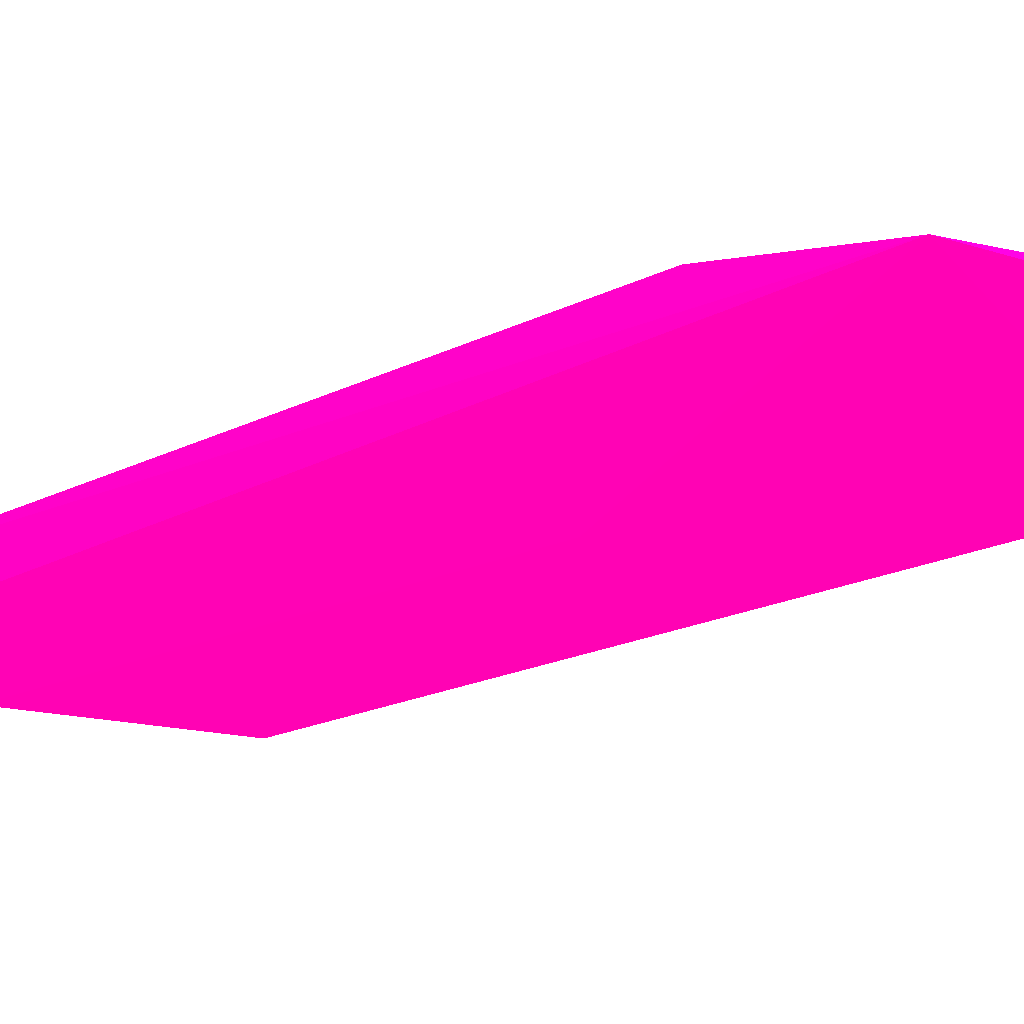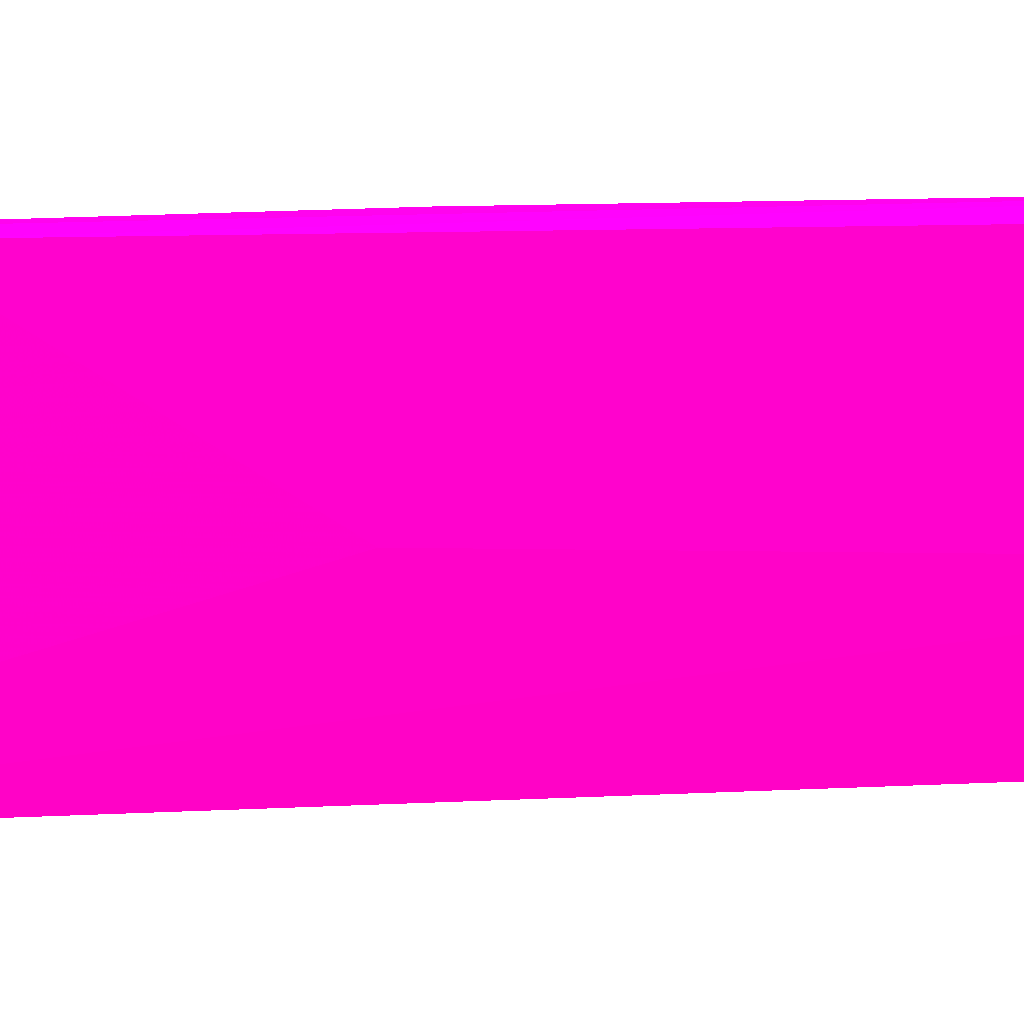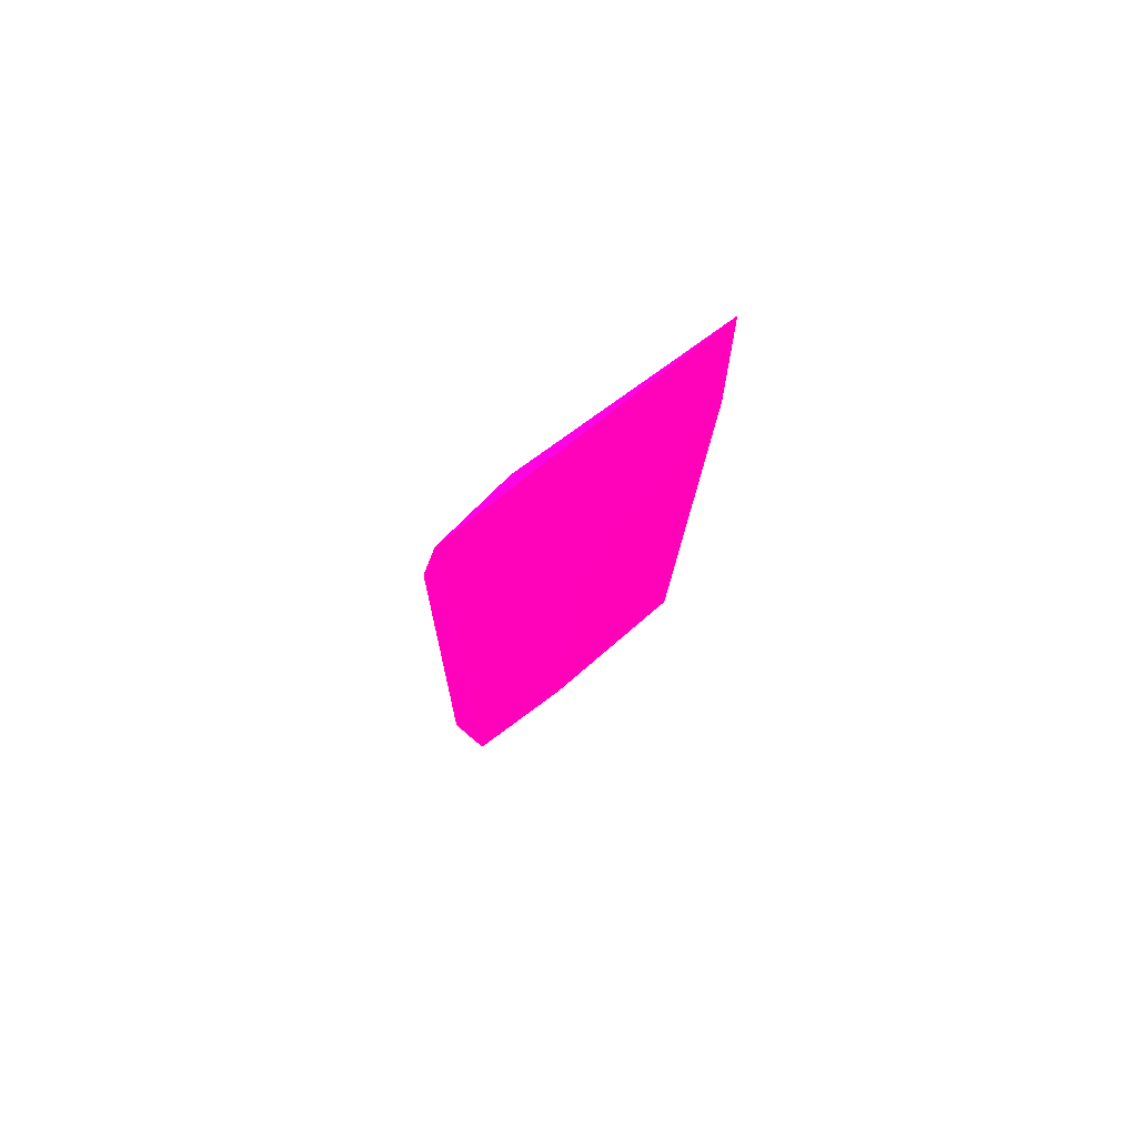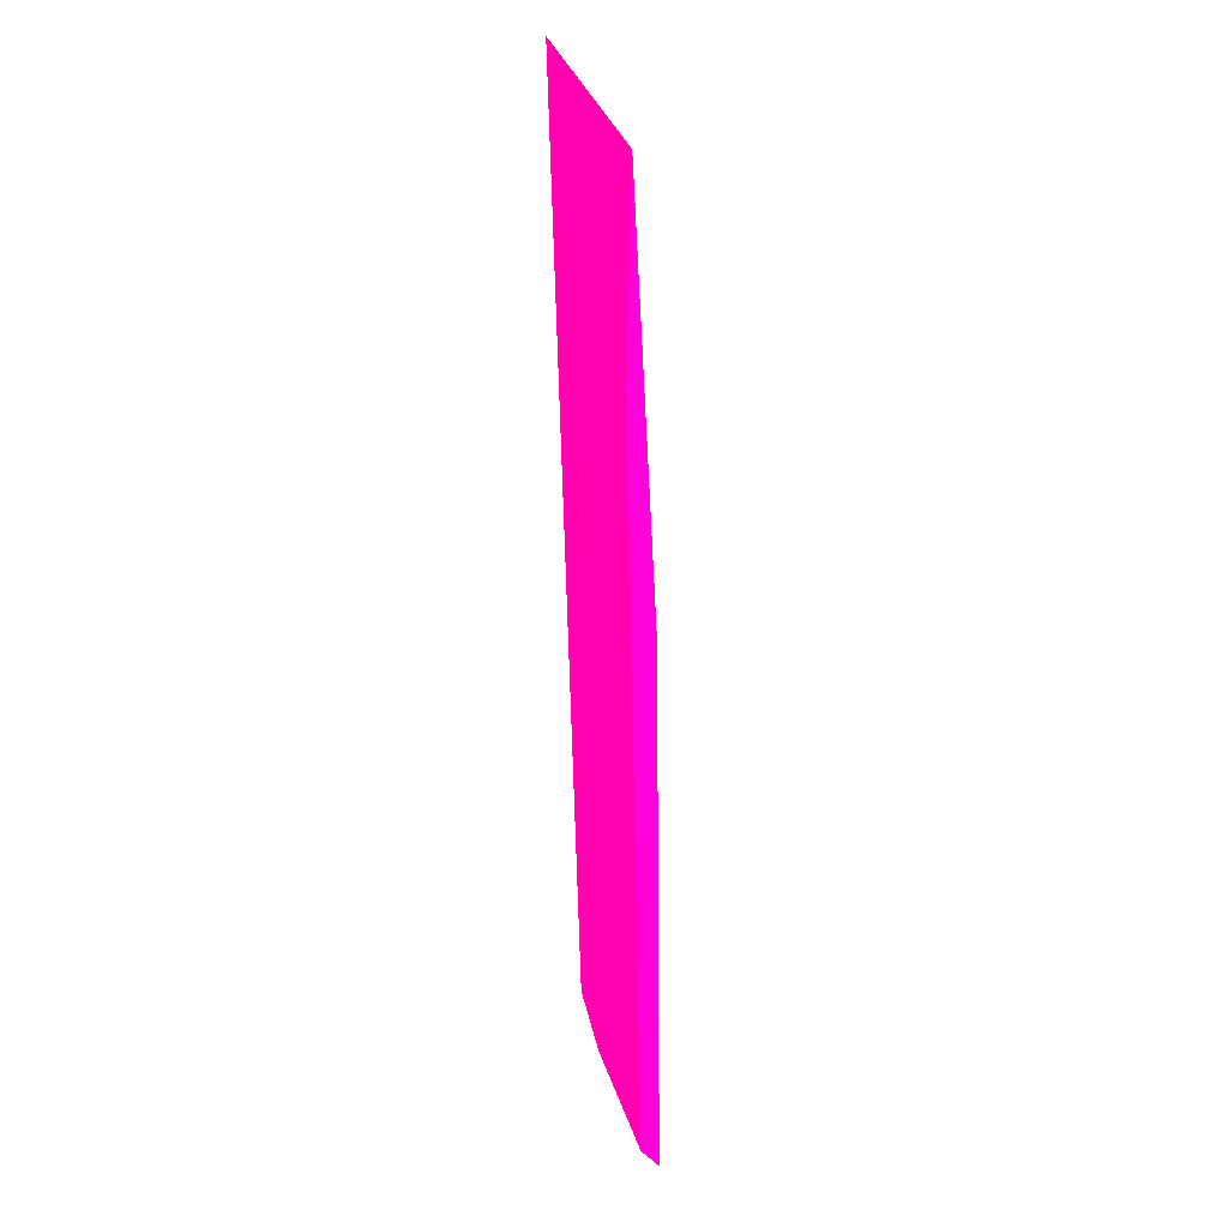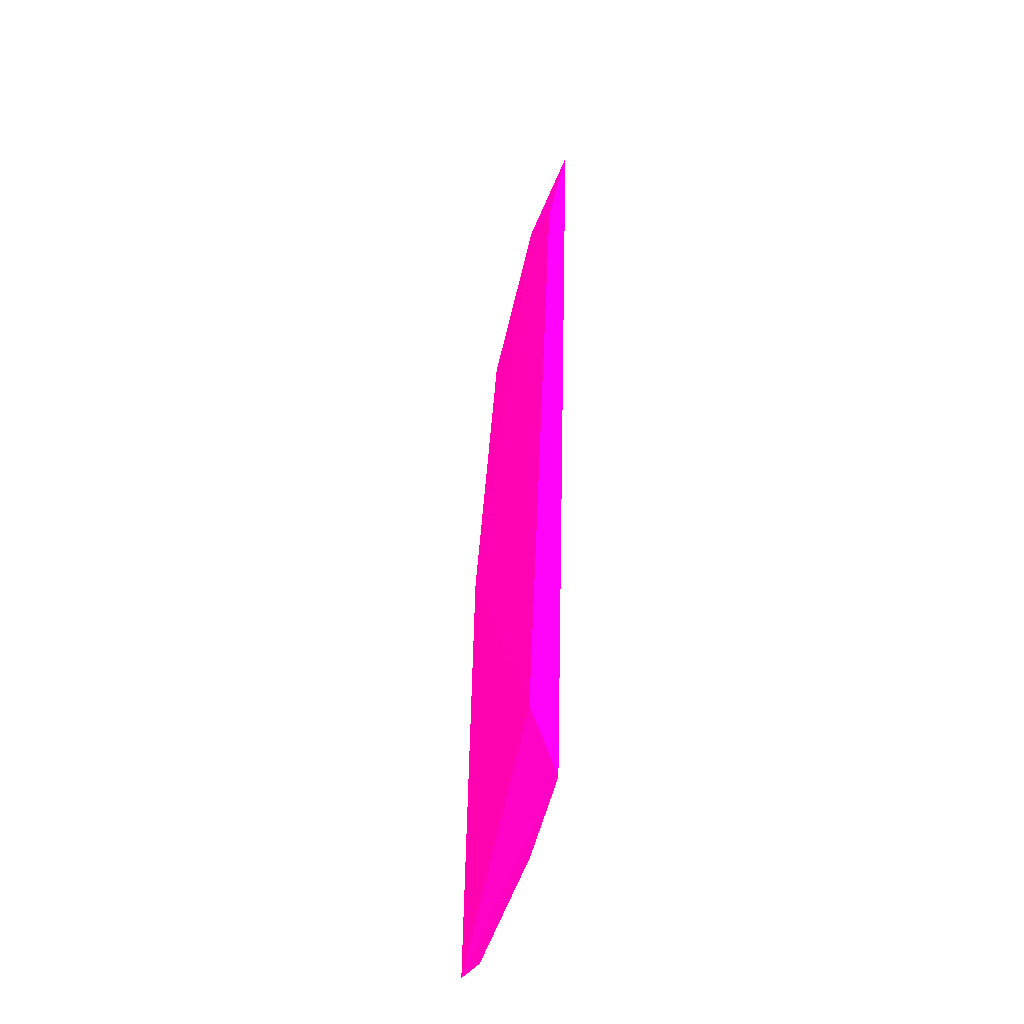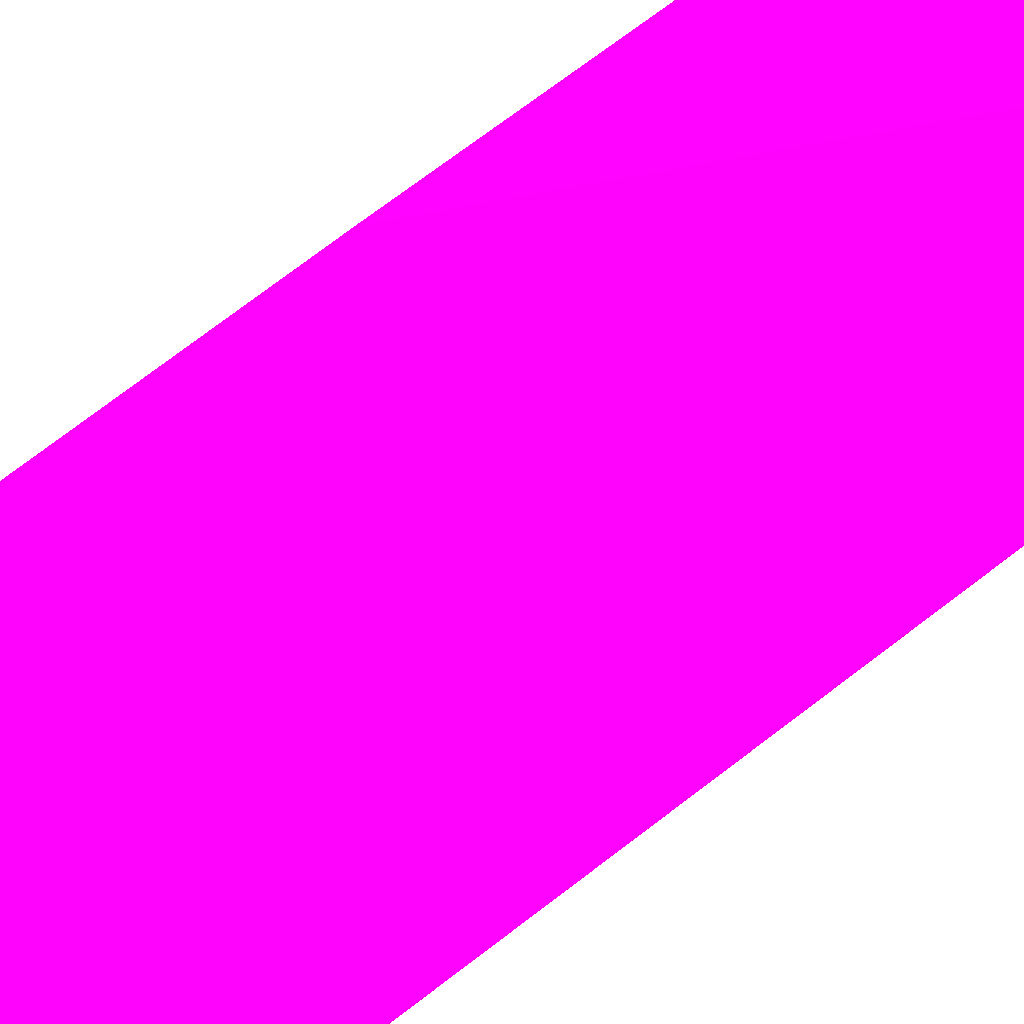
<metadata>
{"format":"obj","ext":"obj","renderer":"f3d","projection":"perspective","resolution":1024,"background":"white","views":[{"elev":-13.4,"azim":147.6,"up":"+Z"},{"elev":-58.1,"azim":-89.3,"up":"+Z"},{"elev":74.8,"azim":139.0,"up":"+Y"},{"elev":21.6,"azim":-103.8,"up":"+Y"},{"elev":-47.4,"azim":73.9,"up":"+Y"},{"elev":68.5,"azim":51.1,"up":"+Z"}]}
</metadata>
<code>
v 0.1468 0.4348 -0.07462 0.9882 0.007843 0.5412
v -0.00639 0.009173 -0.07924 0.9882 0.007843 0.5412
v 0.0696 0.2828 -0.08581 0.9882 0.007843 0.5412
v -0.01076 0.4806 -0.08605 0.9882 0.007843 0.5412
v 0.1441 0.0433 -0.06013 0.9882 0.007843 0.5412
v 0.1382 0.01043 -0.07474 0.9882 0.007843 0.5412
v -0.008826 0.2694 -0.07387 0.9882 0.007843 0.5412
v 0.1452 0.5055 -0.08676 0.9882 0.007843 0.5412
v -0.008834 0.001063 -0.07086 0.9882 0.007843 0.5412
v -0.00987 0.3855 -0.08801 0.9882 0.007843 0.5412
v 0.1008 0.4814 -0.07749 0.9882 0.007843 0.5412
v 0.08038 0.009981 -0.07902 0.9882 0.007843 0.5412
f 6 9 12
f 1 5 8
f 5 6 8
f 6 5 9
f 7 4 9
f 5 7 9
f 3 2 10
f 8 3 10
f 4 8 10
f 2 9 10
f 9 4 10
f 5 1 11
f 4 7 11
f 7 5 11
f 8 4 11
f 1 8 11
f 2 3 12
f 3 8 12
f 8 6 12
f 9 2 12

</code>
